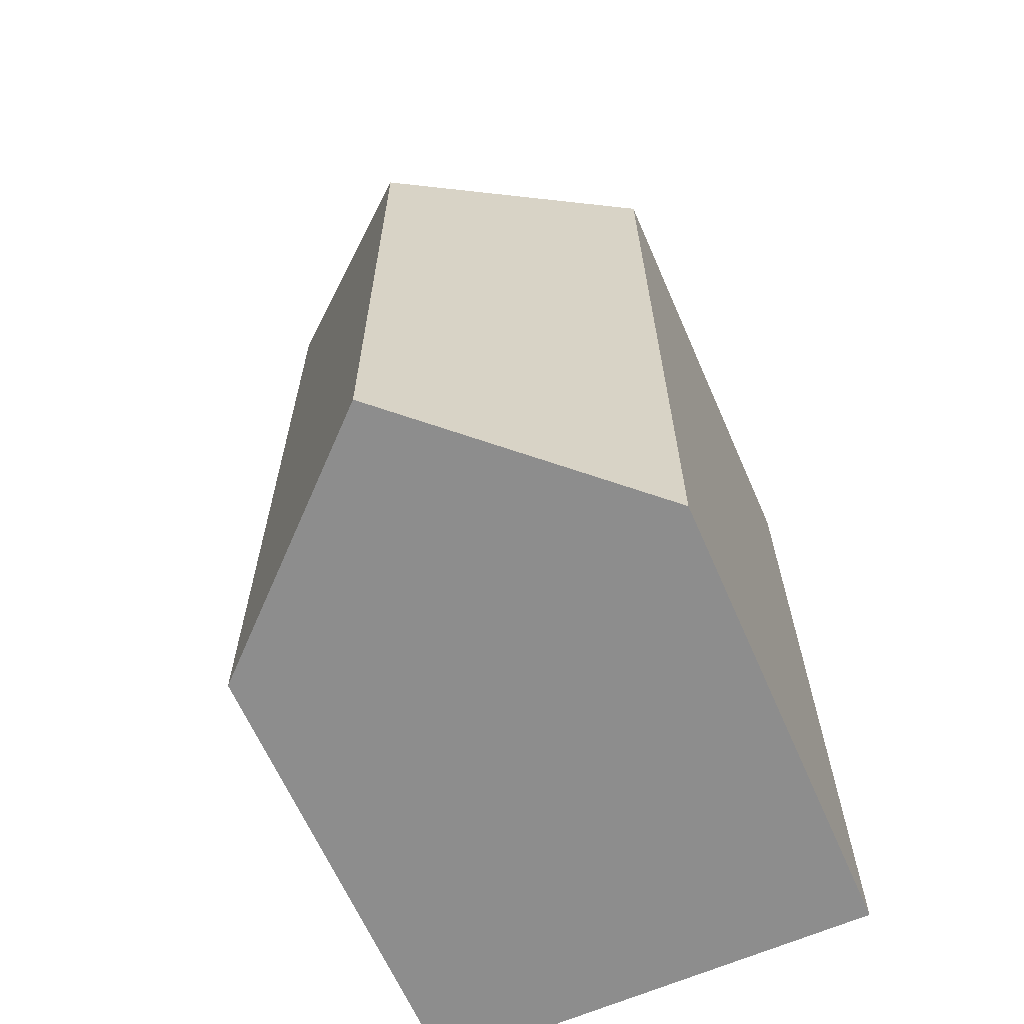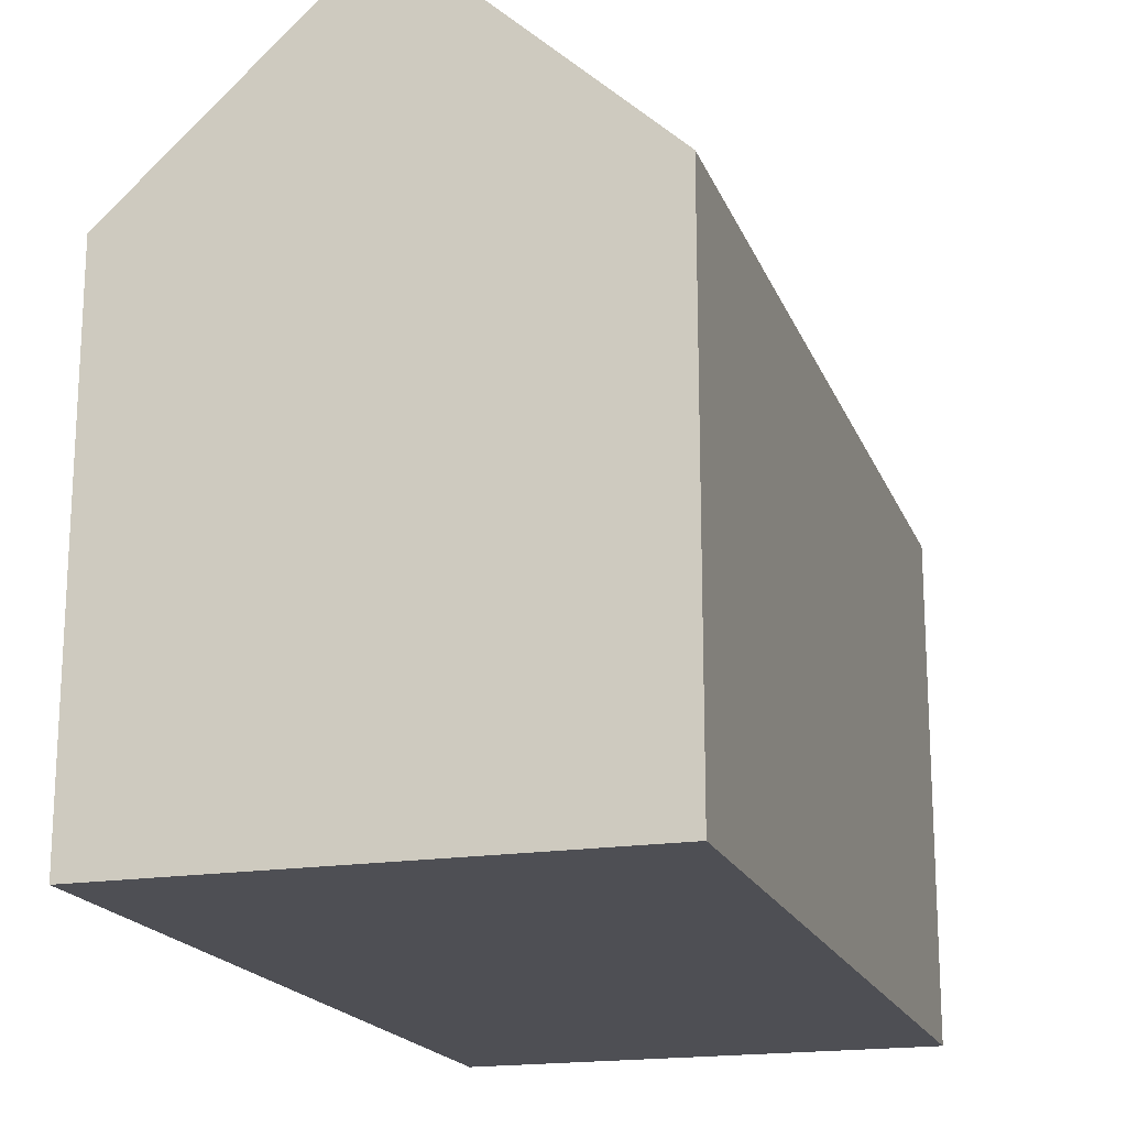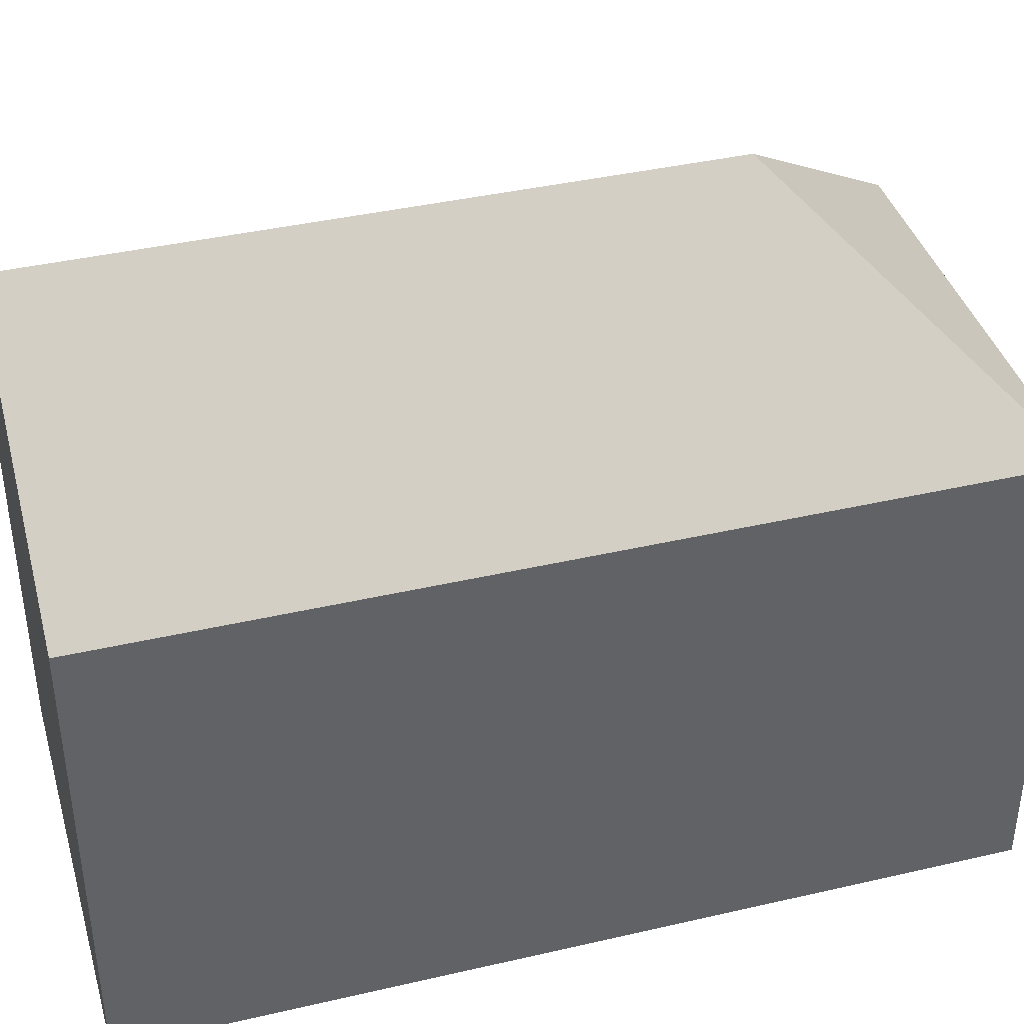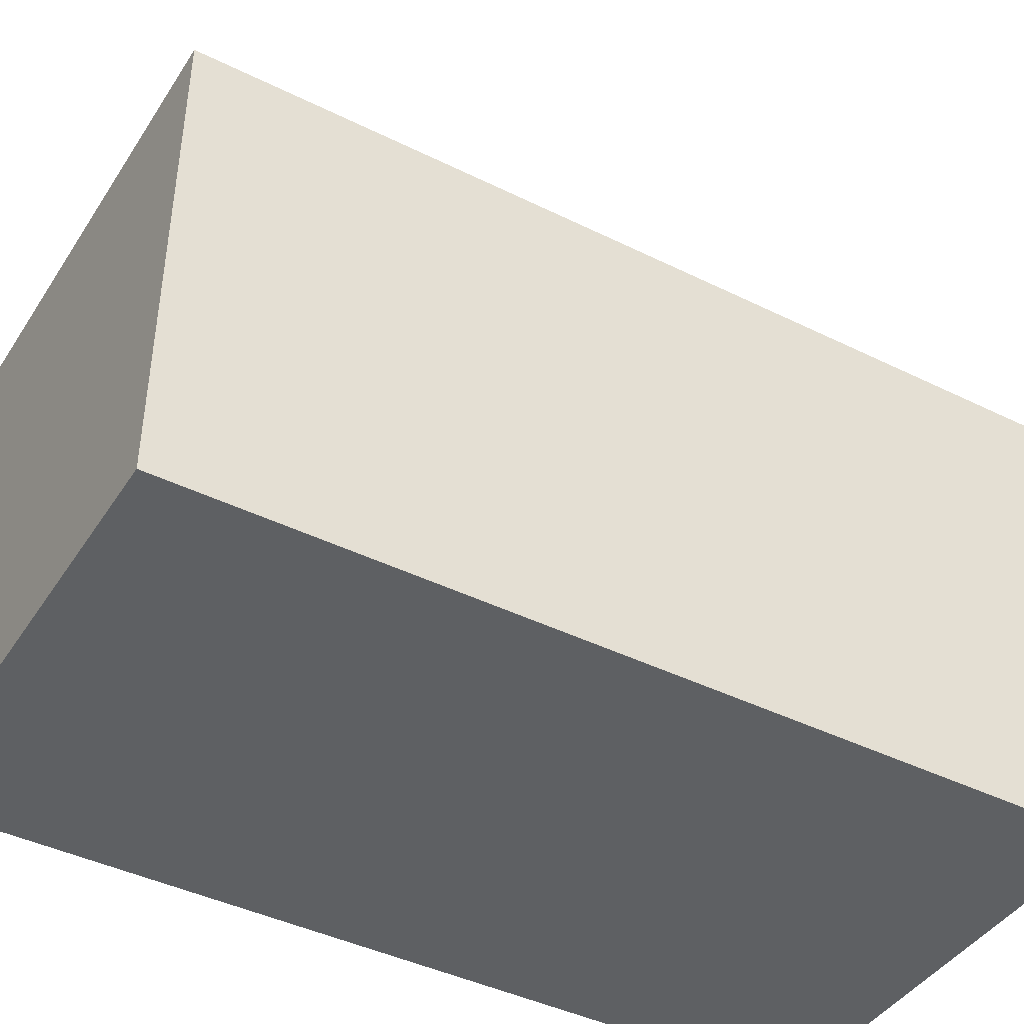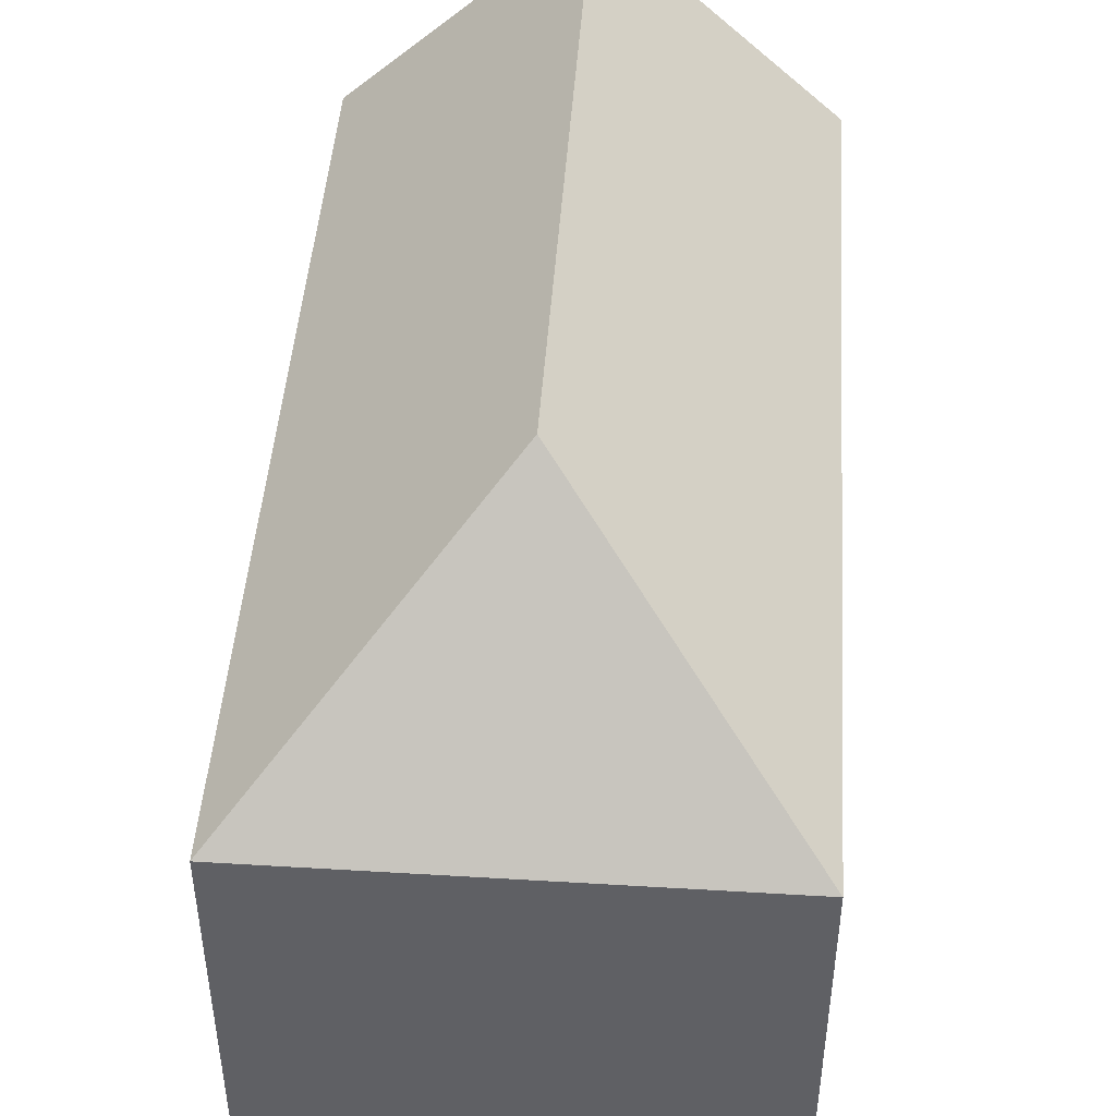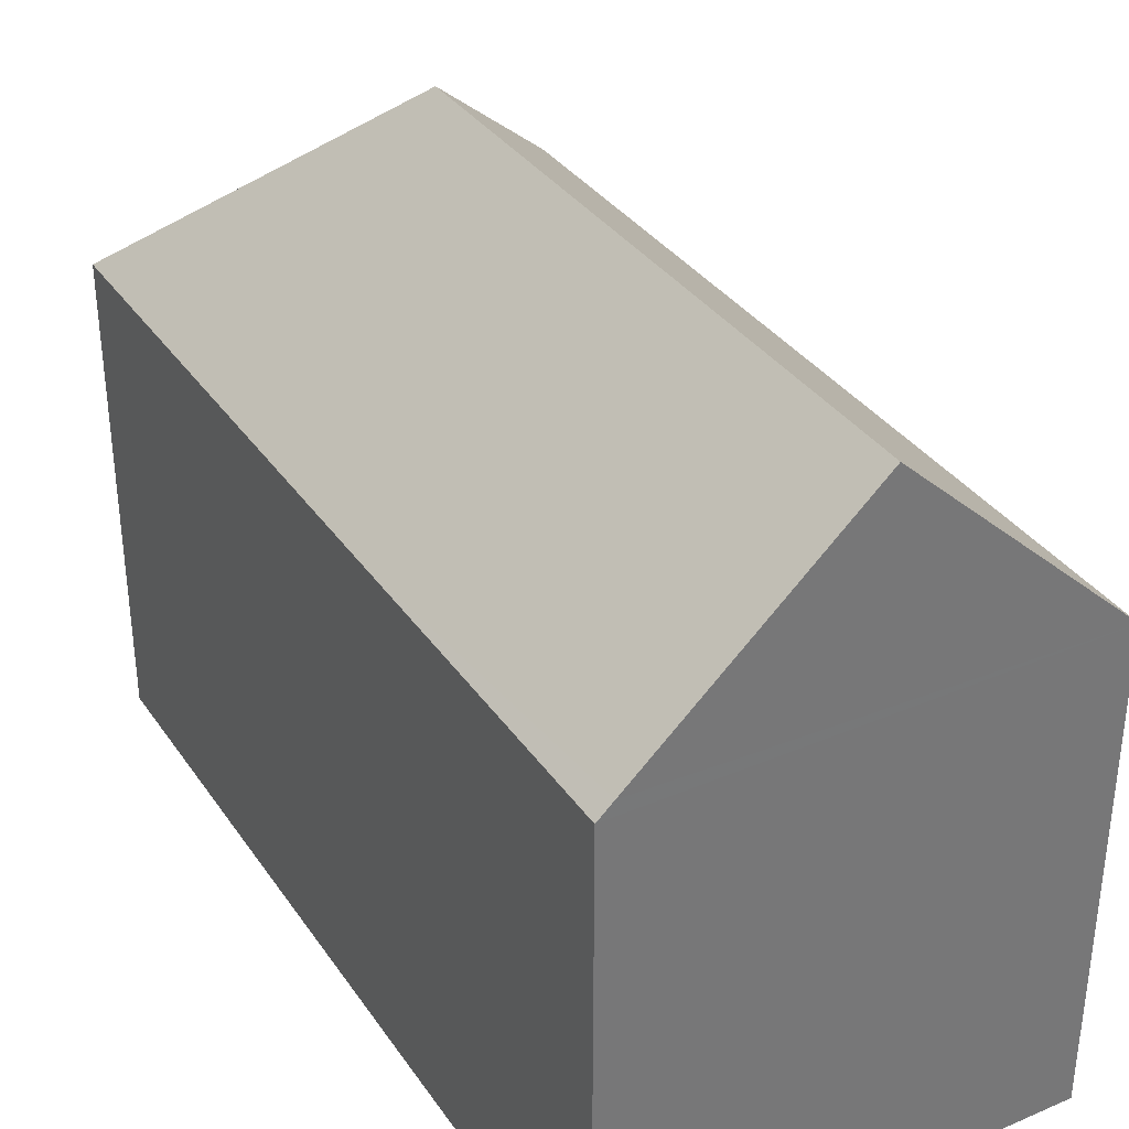
<metadata>
{"format":"obj","ext":"obj","renderer":"f3d","projection":"perspective","resolution":1024,"background":"white","views":[{"elev":-64.5,"azim":-156.4,"up":"+Z"},{"elev":-18.4,"azim":-162.9,"up":"+Y"},{"elev":39.8,"azim":-105.8,"up":"+Y"},{"elev":-42.7,"azim":59.7,"up":"+Y"},{"elev":46.2,"azim":4.1,"up":"+Y"},{"elev":34.7,"azim":150.5,"up":"+Y"}]}
</metadata>
<code>
v  10.03 11.29 -0.021
v  10.41 10.96 8.056
v  10.39 10.96 -0.022
v  5.193 15.77 -0.011
v  5.239 15.77 14.86
v  10.42 10.96 11.59
v  10.45 10.96 20.04
v  0.061 10.96 20.07
v  0 10.96 6.71e-16
v  10.39 1.347e-18 -0.022
v  10.41 -4.933e-16 8.056
v  10.42 -7.094e-16 11.59
v  10.45 -1.227e-15 20.04
v  10.03 1.286e-18 -0.021
v  5.193 6.736e-19 -0.011
v  0 0 0
v  0.061 -1.229e-15 20.07
g defaultobject
f 1 2 3
f 2 1 4
f 2 4 5
f 2 5 6
f 6 5 7
f 8 4 9
f 4 8 5
f 5 8 7
f 2 10 3
f 10 2 6
f 10 6 11
f 11 6 7
f 11 7 12
f 12 7 13
f 1 9 4
f 9 1 3
f 9 3 10
f 9 10 14
f 9 14 15
f 9 15 16
f 16 8 9
f 8 16 17
f 17 7 8
f 7 17 13
f 11 14 10
f 14 11 15
f 15 11 16
f 16 11 12
f 16 12 17
f 17 12 13

</code>
